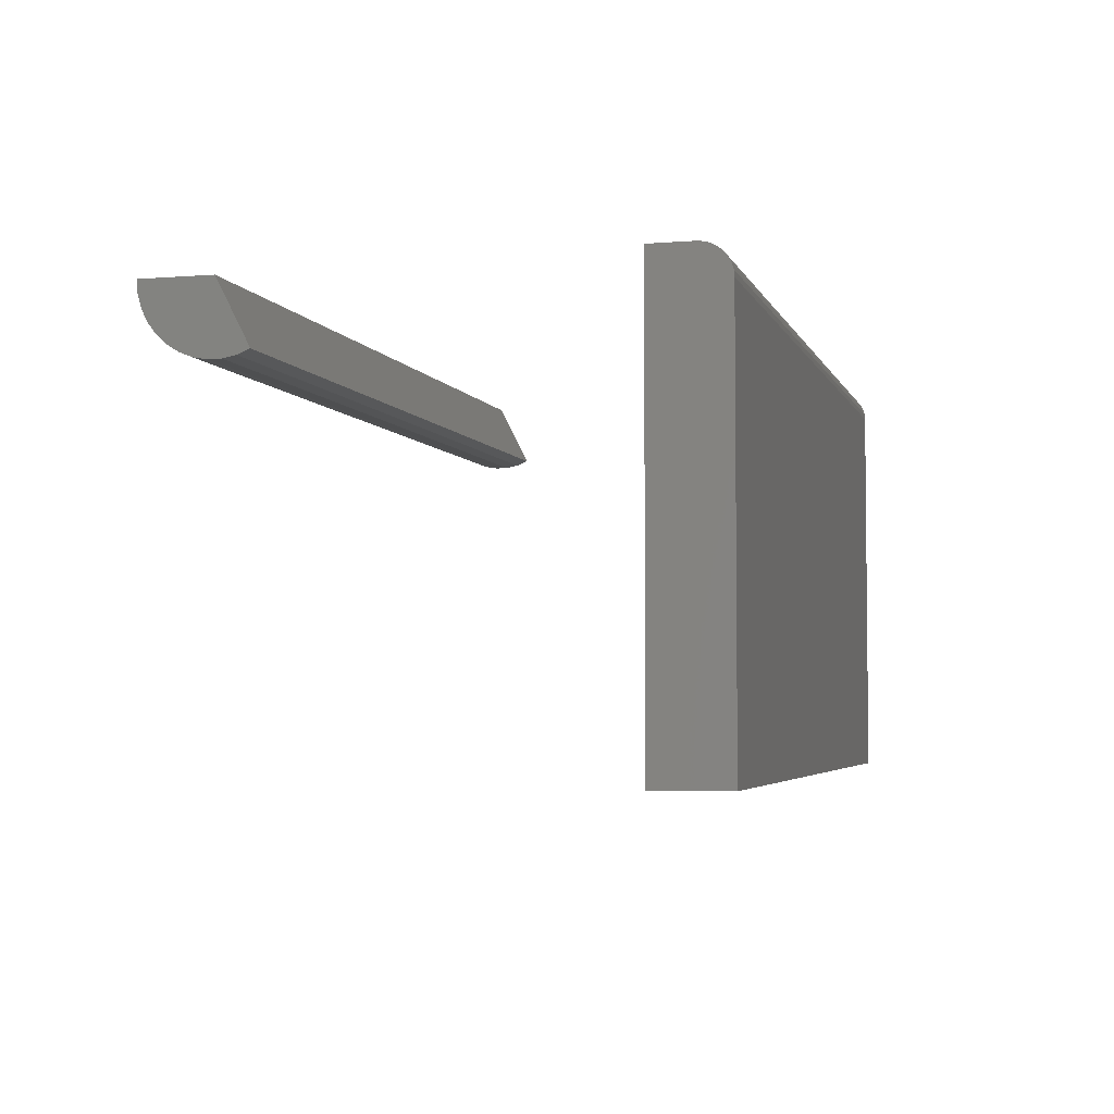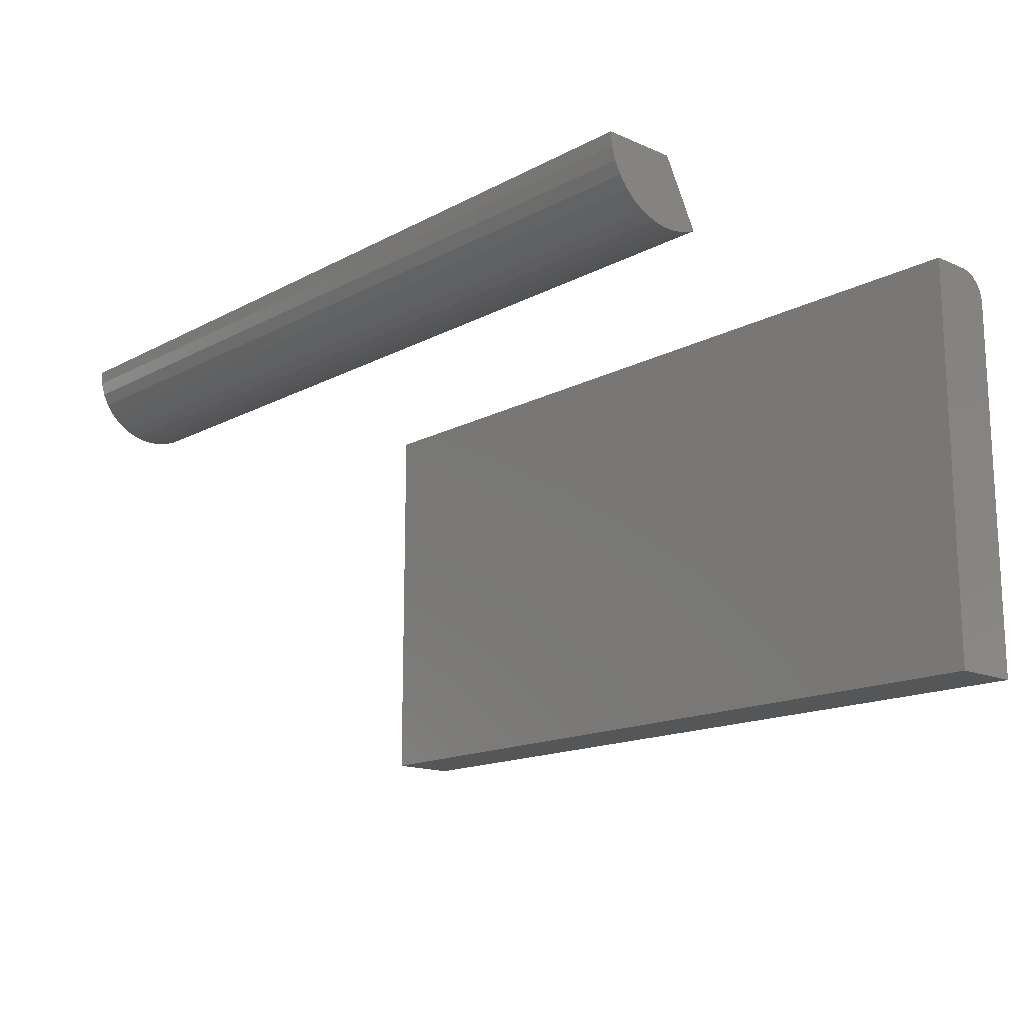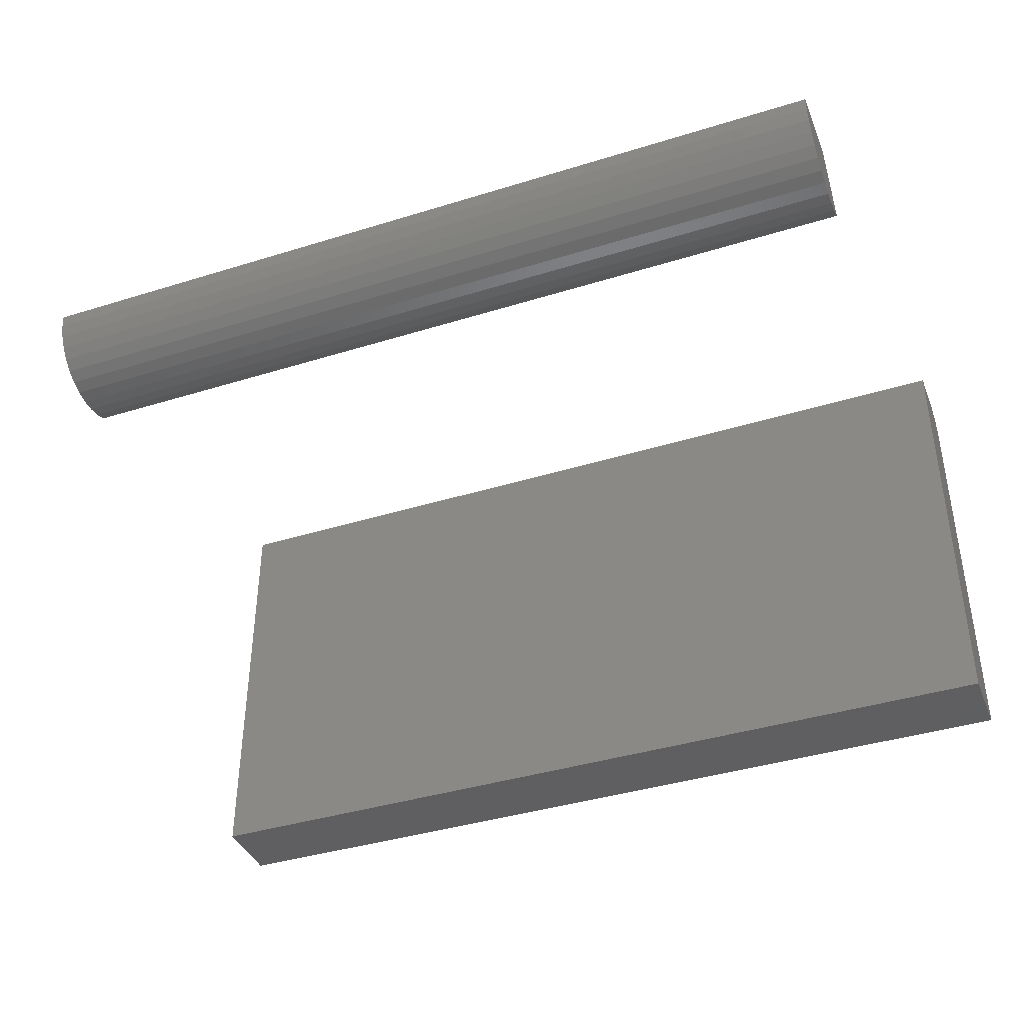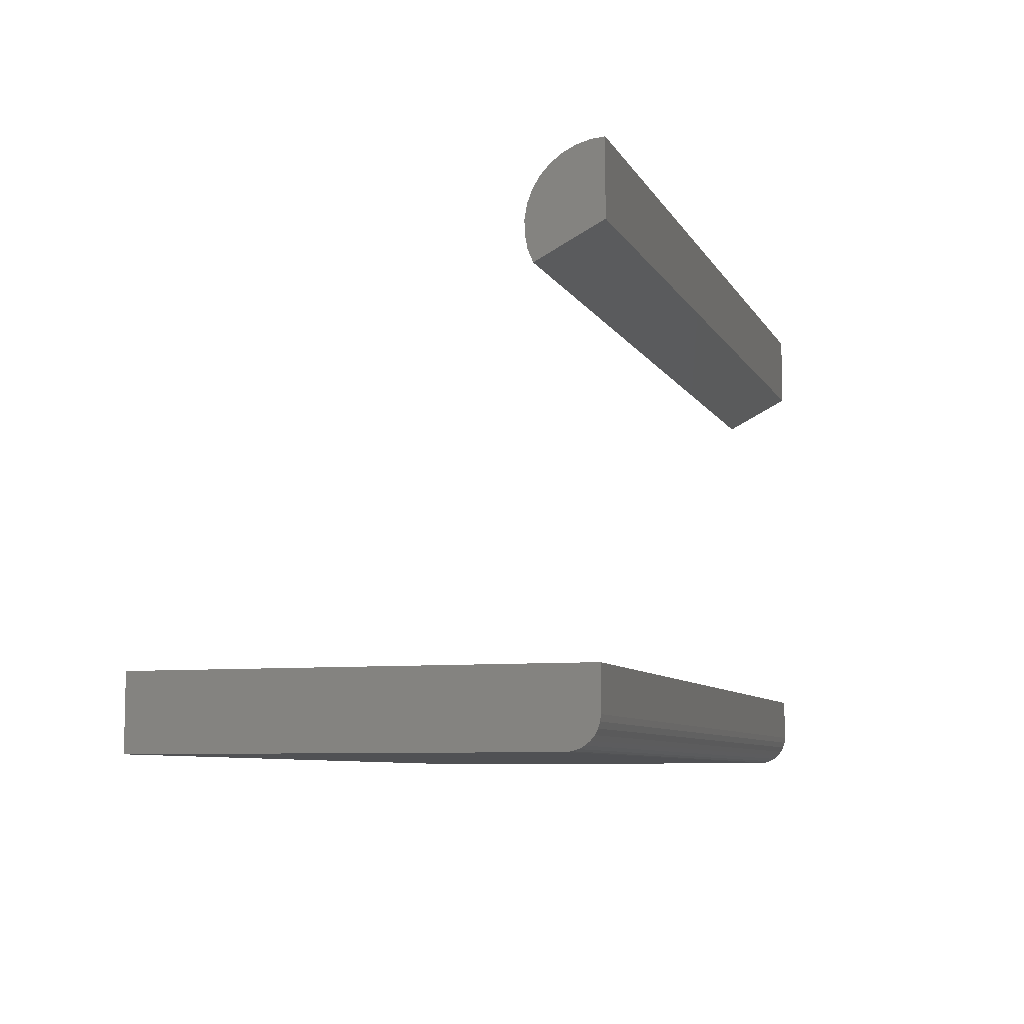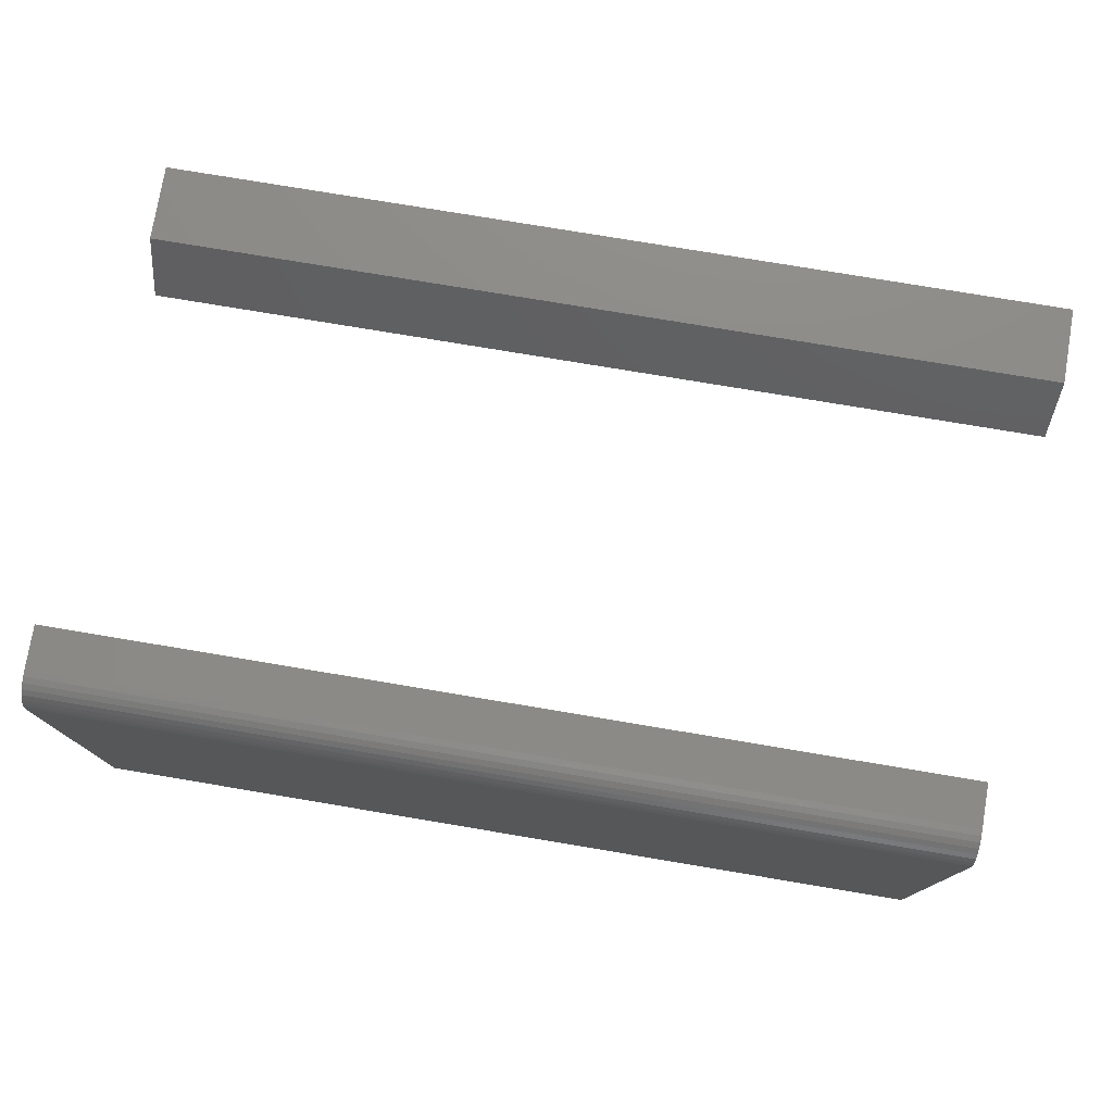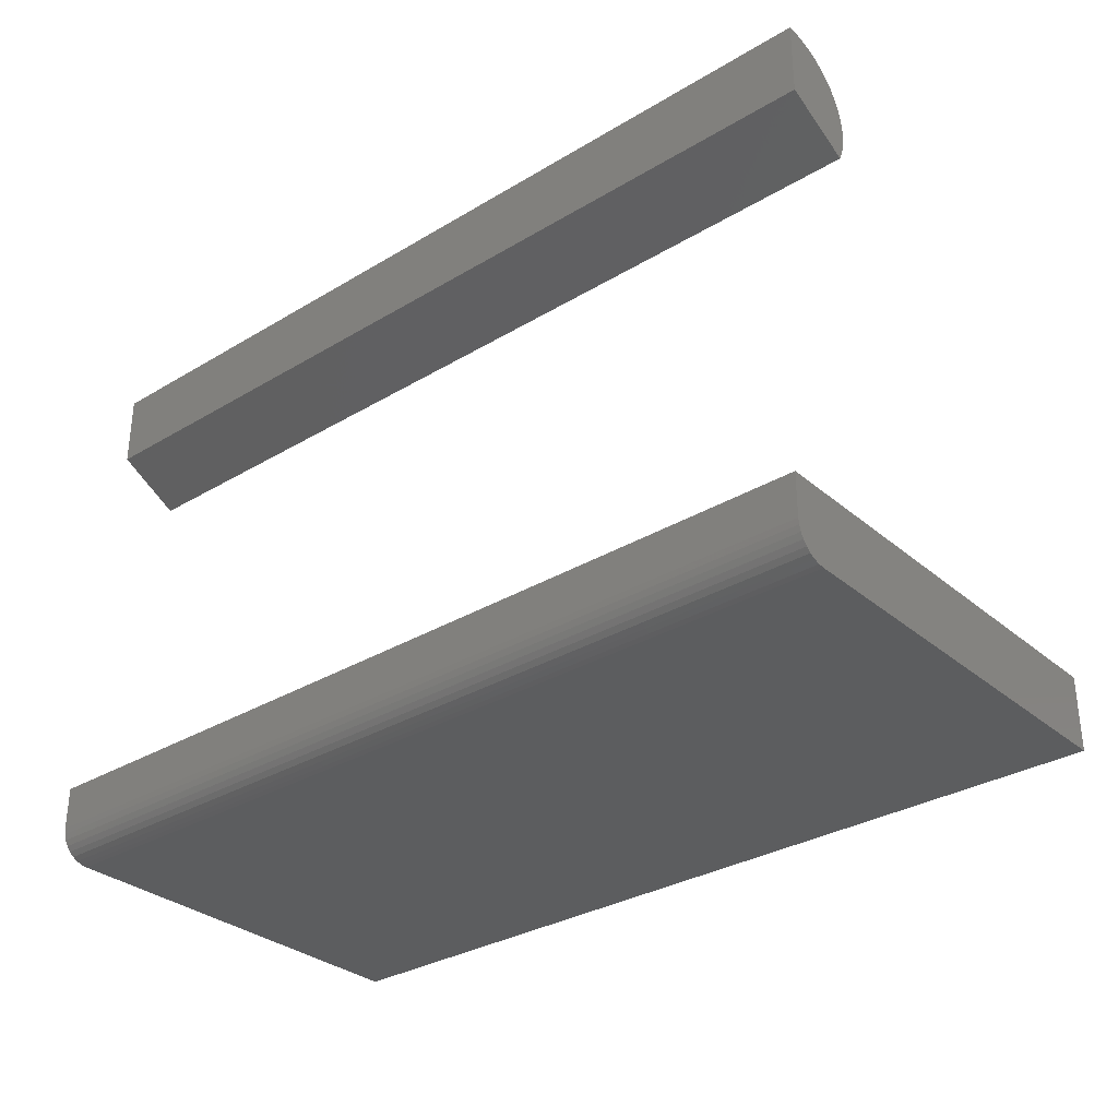
<metadata>
{"format":"stl","ext":"stl","renderer":"f3d","projection":"perspective","resolution":1024,"background":"white","views":[{"elev":-4.0,"azim":104.9,"up":"+Y"},{"elev":-15.6,"azim":47.7,"up":"+Y"},{"elev":-39.7,"azim":21.0,"up":"+Y"},{"elev":-7.7,"azim":107.5,"up":"+Z"},{"elev":76.7,"azim":-170.5,"up":"+Y"},{"elev":-31.7,"azim":-139.8,"up":"+Z"}]}
</metadata>
<code>
# stl→obj: 50 verts, 92 faces
v -0.5781 2.602e-18 -0.3984
v -0.5781 6.208e-18 -0.3335
v 0.75 1.501e-16 -0.3984
v 0.75 1.537e-16 -0.3335
v -0.5781 -0.003568 -0.4164
v -0.5781 -0.0009007 -0.4076
v -0.5781 -0.01373 -0.4316
v -0.5781 -0.02083 -0.4374
v -0.5781 -0.02894 -0.4417
v -0.5781 -0.6641 -0.3335
v -0.5781 -0.03773 -0.4444
v -0.5781 -0.04688 -0.4453
v -0.5781 -0.6641 -0.4453
v -0.5781 -0.0079 -0.4245
v 0.75 -0.01373 -0.4316
v 0.75 -0.02894 -0.4417
v 0.75 -0.02083 -0.4374
v 0.75 -0.6641 -0.3335
v 0.75 -0.6641 -0.4453
v 0.75 -0.04688 -0.4453
v 0.75 -0.03773 -0.4444
v 0.75 -0.0079 -0.4245
v 0.75 -0.003568 -0.4164
v 0.75 -0.0009007 -0.4076
v -0.6172 0 0.25
v 0.7109 1.475e-16 0.25
v -0.6172 -0.0995 0.1989
v 0.7109 -0.0995 0.1989
v -0.6172 6.208e-18 0.3618
v 0.7109 1.537e-16 0.3618
v -0.6172 -0.1072 0.2182
v -0.6172 -0.1113 0.2386
v -0.6172 -0.1115 0.2593
v -0.6172 -0.1078 0.2798
v -0.6172 -0.1004 0.2992
v -0.6172 -0.08963 0.3169
v -0.6172 -0.07572 0.3323
v -0.6172 -0.0592 0.3449
v -0.6172 -0.04064 0.3542
v -0.6172 -0.02067 0.3599
v 0.7109 -0.1072 0.2182
v 0.7109 -0.1113 0.2386
v 0.7109 -0.1115 0.2593
v 0.7109 -0.1078 0.2798
v 0.7109 -0.1004 0.2992
v 0.7109 -0.08963 0.3169
v 0.7109 -0.07572 0.3323
v 0.7109 -0.0592 0.3449
v 0.7109 -0.04064 0.3542
v 0.7109 -0.02067 0.3599
f 1 2 3
f 3 2 4
f 1 5 2
f 1 6 5
f 7 8 9
f 10 2 11
f 10 11 12
f 10 12 13
f 11 2 5
f 11 5 14
f 11 14 7
f 11 7 9
f 15 16 17
f 18 19 20
f 18 20 21
f 18 21 4
f 21 16 15
f 21 15 22
f 21 22 23
f 21 23 24
f 21 24 3
f 21 3 4
f 13 12 19
f 19 12 20
f 1 3 6
f 6 3 24
f 6 24 5
f 5 24 23
f 5 23 14
f 14 23 22
f 14 22 7
f 7 22 15
f 7 15 8
f 8 15 17
f 8 17 9
f 9 17 16
f 9 16 11
f 11 16 21
f 11 21 12
f 12 21 20
f 13 19 10
f 10 19 18
f 18 4 10
f 10 4 2
f 25 26 27
f 27 26 28
f 25 29 26
f 26 29 30
f 25 27 31
f 25 31 32
f 25 32 33
f 25 33 34
f 25 34 35
f 25 35 36
f 25 36 37
f 25 37 38
f 25 38 39
f 25 39 40
f 25 40 29
f 27 28 31
f 31 28 41
f 31 41 32
f 32 41 42
f 32 42 33
f 33 42 43
f 33 43 34
f 34 43 44
f 34 44 35
f 35 44 45
f 35 45 36
f 36 45 46
f 36 46 37
f 37 46 47
f 37 47 38
f 38 47 48
f 38 48 39
f 39 48 49
f 39 49 40
f 40 49 50
f 40 50 29
f 29 50 30
f 26 30 50
f 26 50 49
f 26 49 48
f 26 48 47
f 26 47 46
f 26 46 45
f 26 45 44
f 26 44 43
f 26 43 42
f 26 42 41
f 26 41 28

</code>
